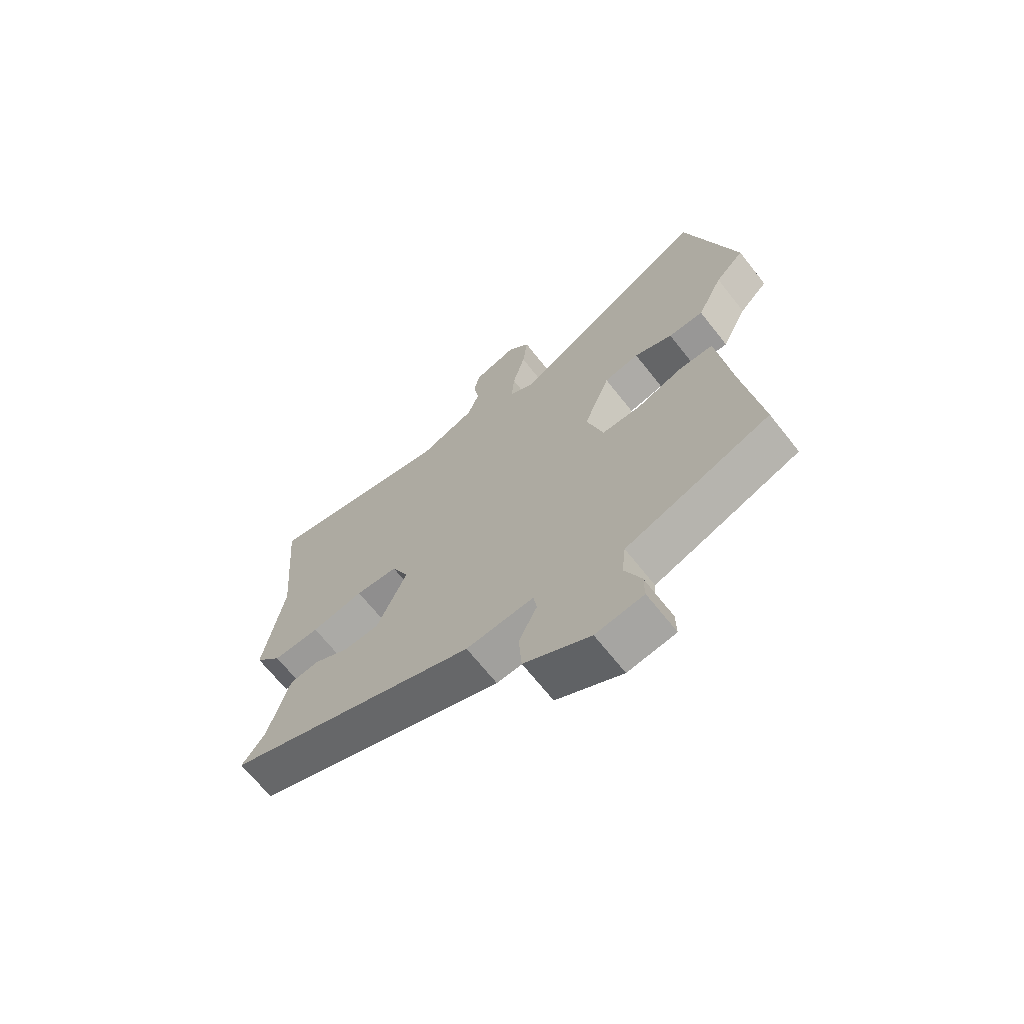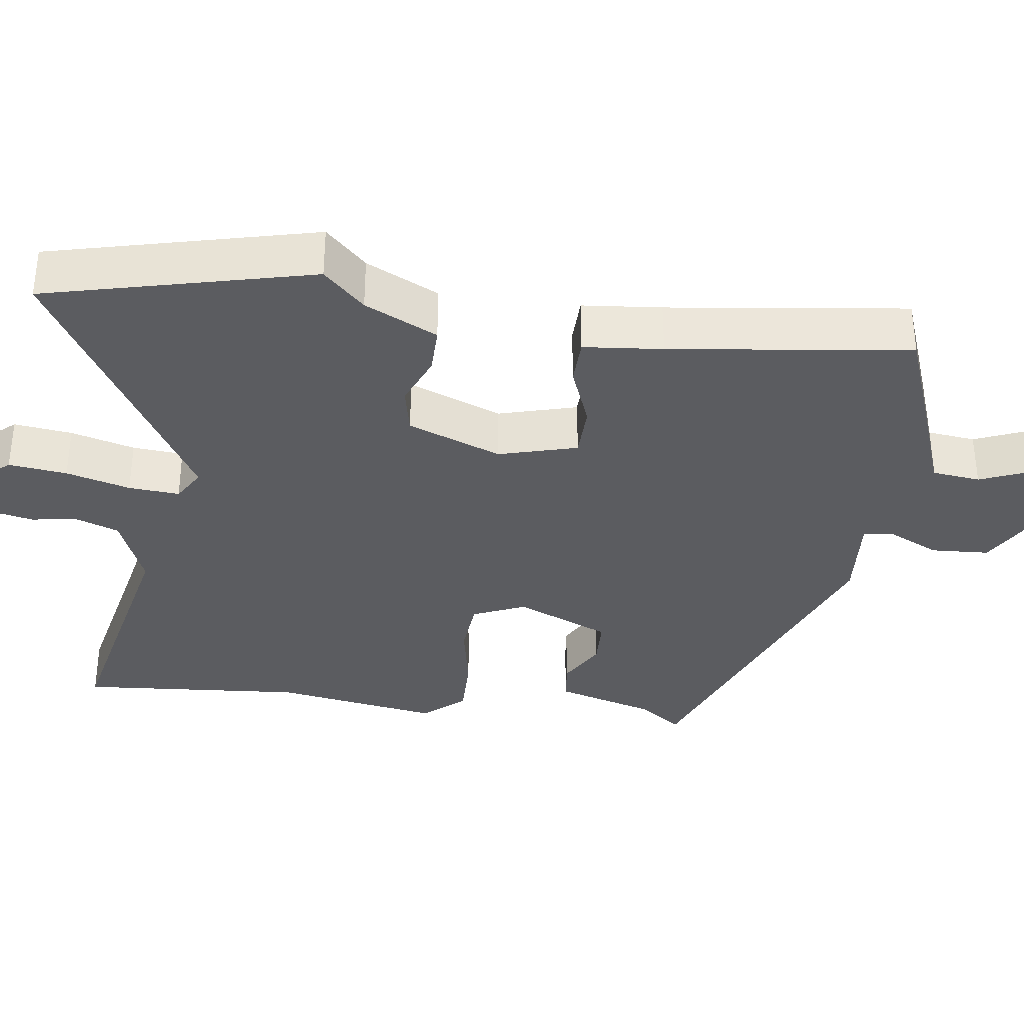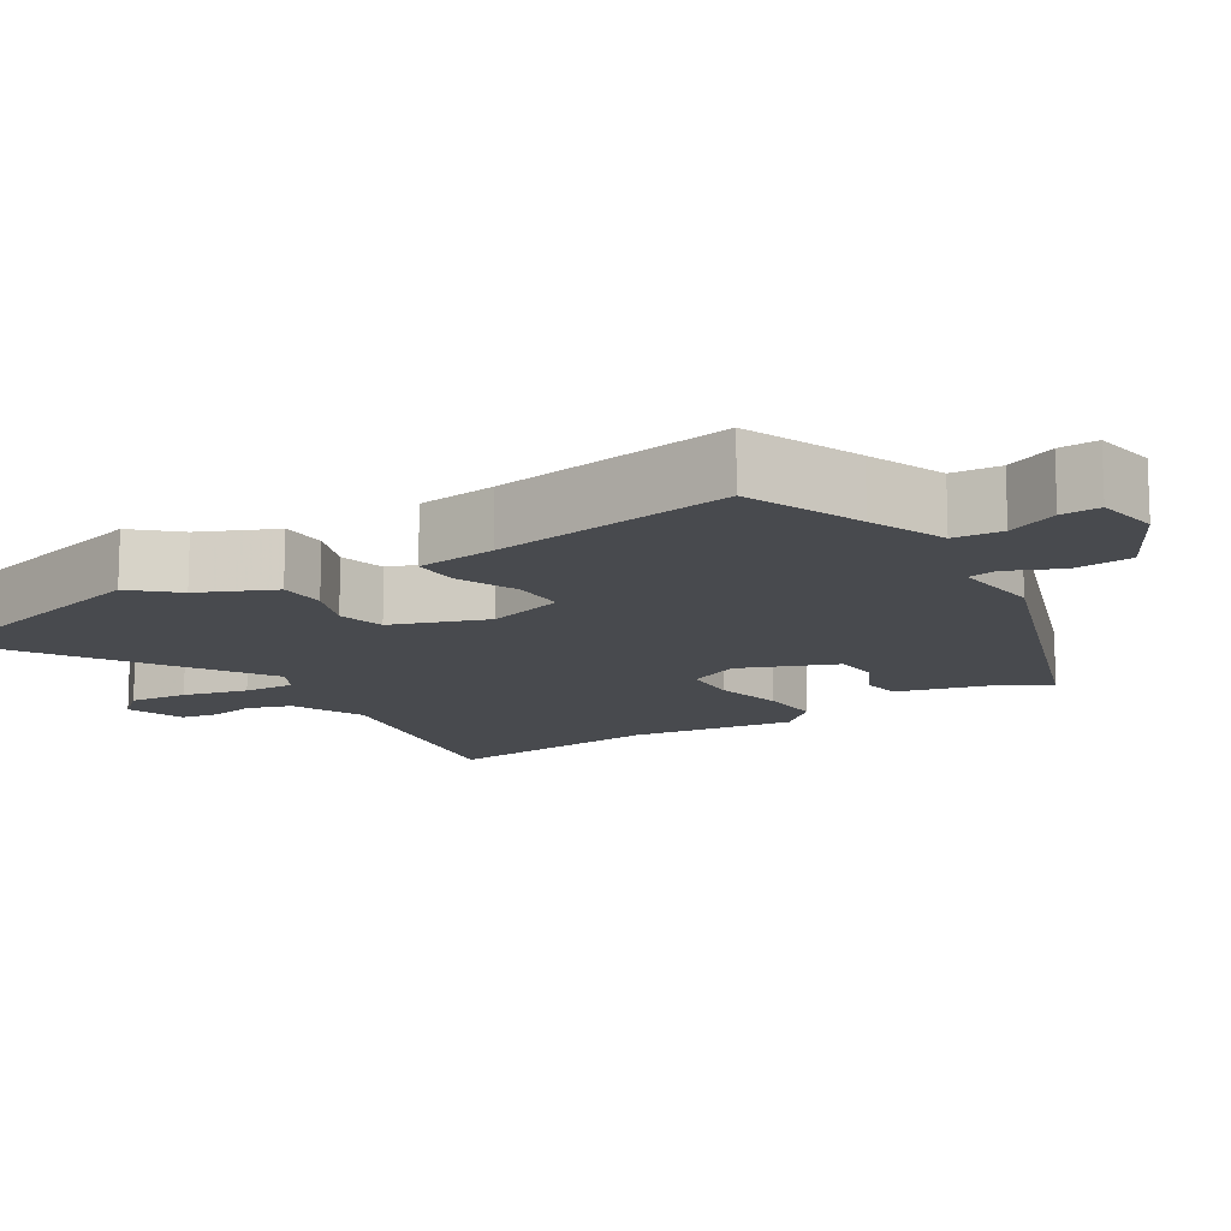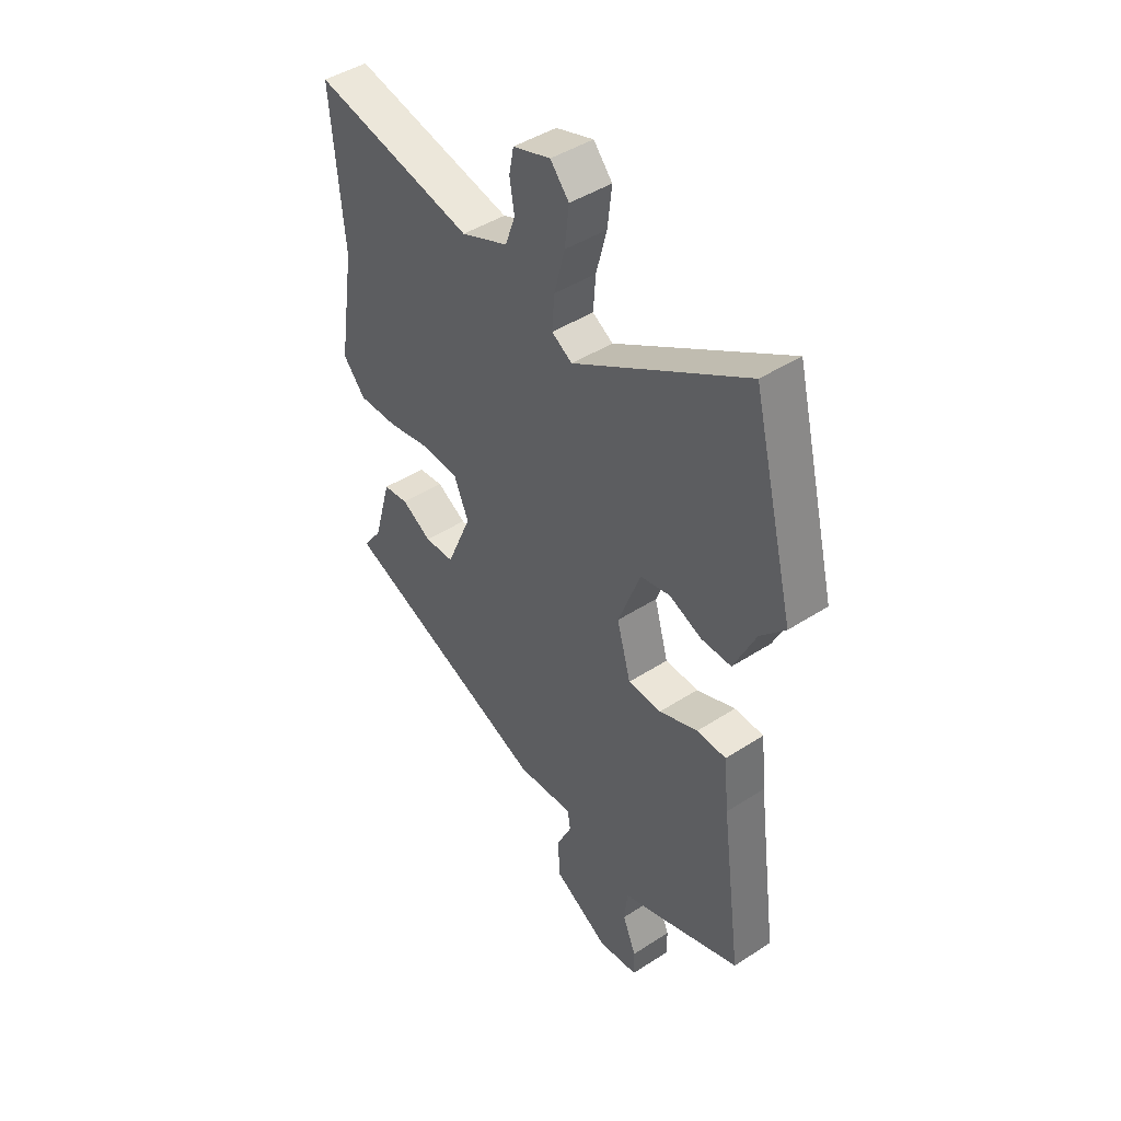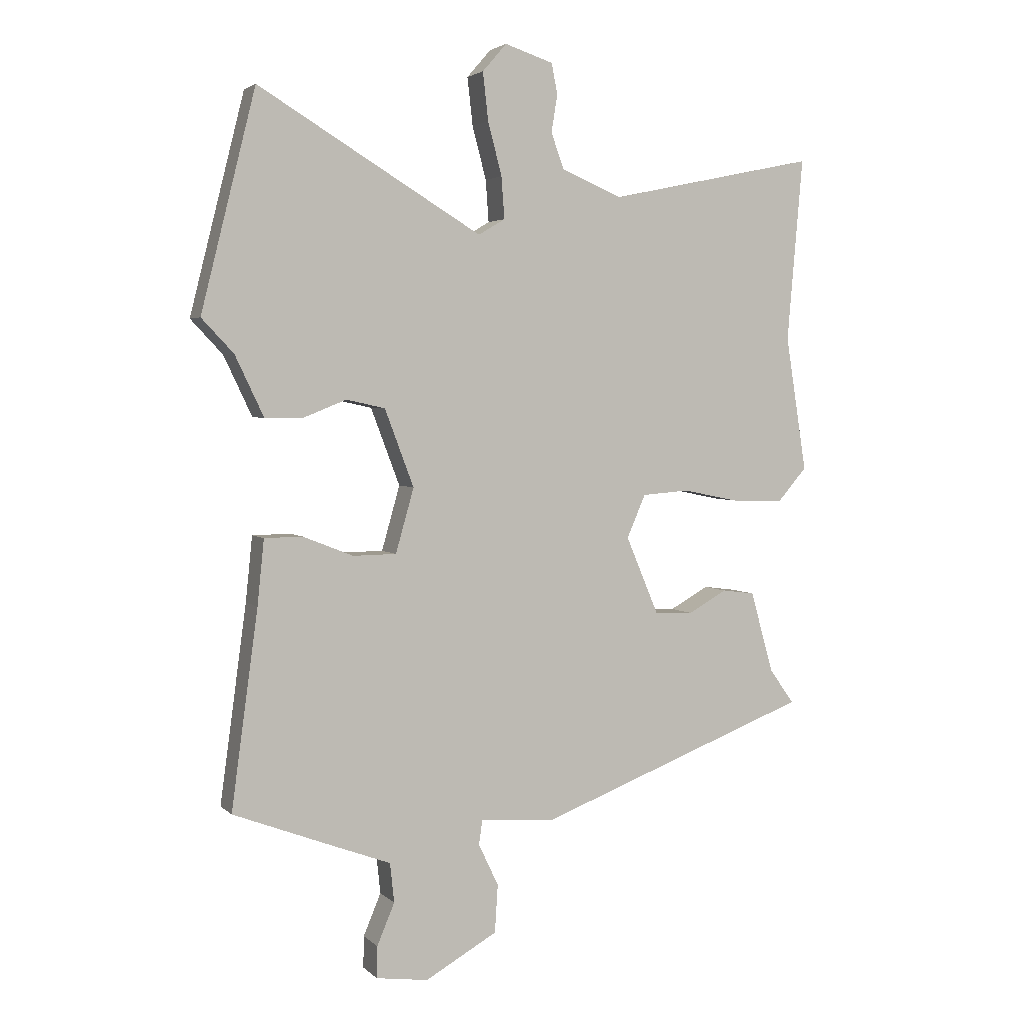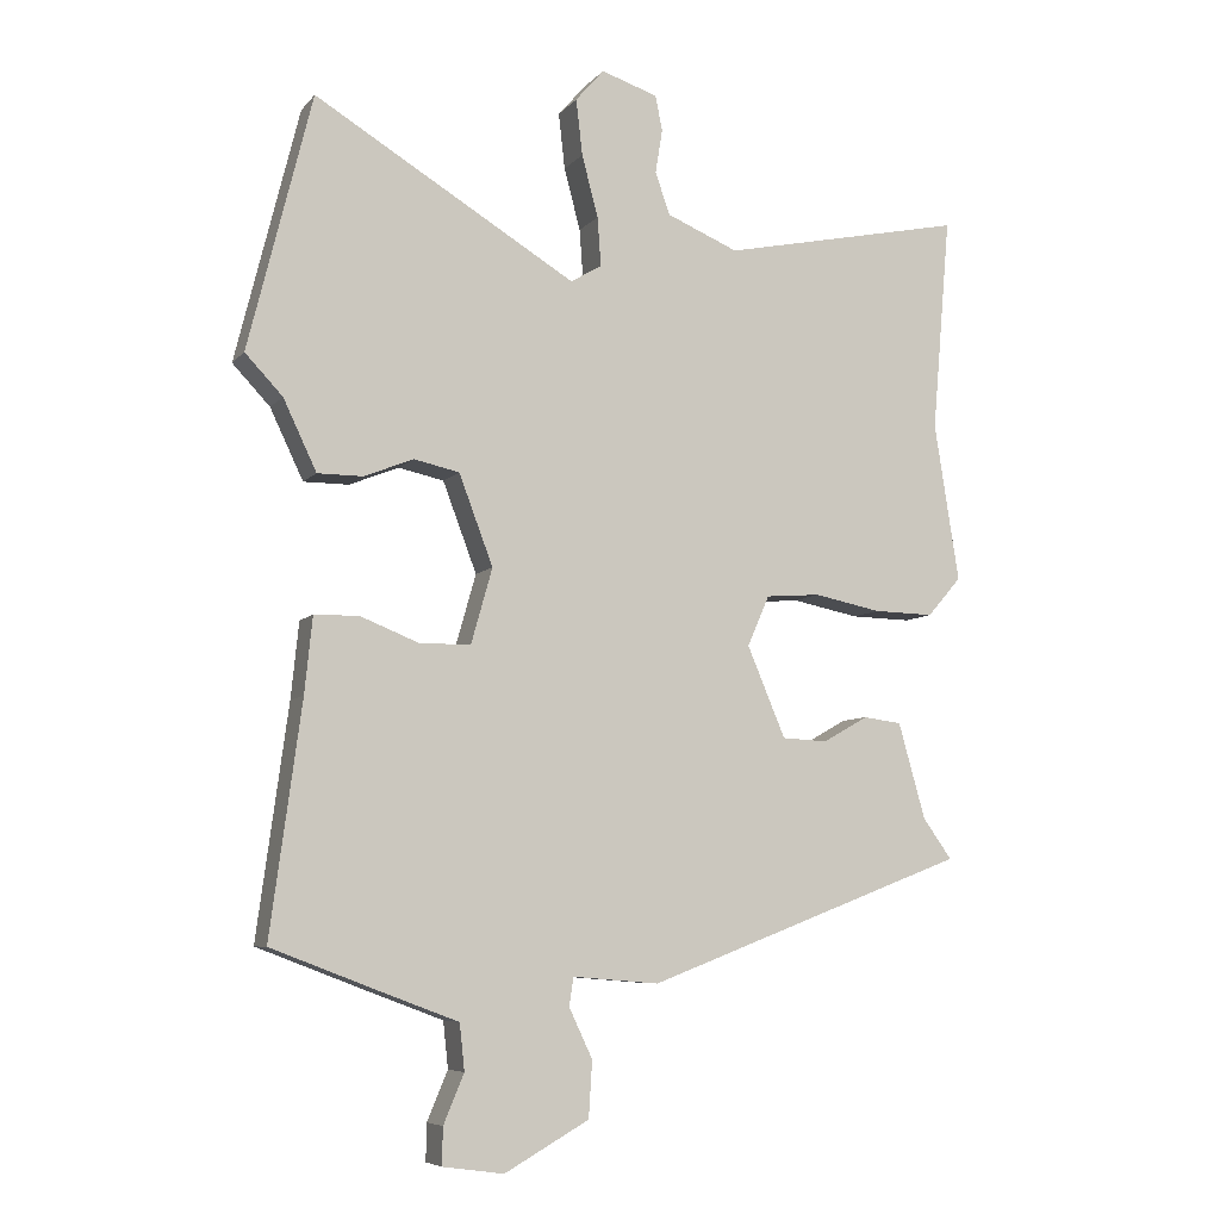
<metadata>
{"format":"obj","ext":"obj","renderer":"f3d","projection":"perspective","resolution":1024,"background":"white","views":[{"elev":-68.3,"azim":38.4,"up":"+Z"},{"elev":-34.9,"azim":81.9,"up":"+Y"},{"elev":-13.3,"azim":123.2,"up":"+Y"},{"elev":44.6,"azim":53.0,"up":"+Z"},{"elev":3.4,"azim":158.0,"up":"+Z"},{"elev":-7.0,"azim":158.4,"up":"+Z"}]}
</metadata>
<code>
v 0.5 0.07 -0.447
v 0.343 0.07 -0.507
v 0.239 0.07 -0.546
v 0.232 0.07 -0.611
v 0.261 0.07 -0.68
v 0.262 0.07 -0.732
v 0.176 0.07 -0.744
v 0.057 0.07 -0.677
v 0.052 0.07 -0.598
v 0.085 0.07 -0.528
v 0.079 0.07 -0.488
v -0.043 0.07 -0.498
v -0.497 0.07 -0.325
v -0.456 0.07 -0.268
v -0.418 0.07 -0.133
v -0.364 0.07 -0.126
v -0.3 0.07 -0.162
v -0.236 0.07 -0.159
v -0.182 0.07 -0.031
v -0.213 0.07 0.04
v -0.29 0.07 0.046
v -0.385 0.07 0.027
v -0.47 0.07 0.025
v -0.518 0.07 0.08
v -0.483 0.07 0.303
v -0.509 0.07 0.606
v -0.165 0.07 0.534
v -0.064 0.07 0.576
v -0.043 0.07 0.635
v -0.053 0.07 0.697
v -0.043 0.07 0.747
v 0.037 0.07 0.773
v 0.077 0.07 0.727
v 0.068 0.07 0.648
v 0.045 0.07 0.561
v 0.04 0.07 0.492
v 0.084 0.07 0.466
v 0.453 0.07 0.688
v 0.543 0.07 0.328
v 0.49 0.07 0.272
v 0.443 0.07 0.173
v 0.379 0.07 0.173
v 0.309 0.07 0.201
v 0.245 0.07 0.187
v 0.197 0.07 0.06
v 0.227 0.07 -0.046
v 0.299 0.07 -0.047
v 0.382 0.07 -0.014
v 0.445 0.07 -0.015
v 0.456 0.07 -0.122
v 0.5 0 -0.447
v 0.343 0 -0.507
v 0.239 0 -0.546
v 0.232 0 -0.611
v 0.261 0 -0.68
v 0.262 0 -0.732
v 0.176 0 -0.744
v 0.057 0 -0.677
v 0.052 0 -0.598
v 0.085 0 -0.528
v 0.079 0 -0.488
v -0.043 0 -0.498
v -0.497 0 -0.325
v -0.456 0 -0.268
v -0.418 0 -0.133
v -0.364 0 -0.126
v -0.3 0 -0.162
v -0.236 0 -0.159
v -0.182 0 -0.031
v -0.213 0 0.04
v -0.29 0 0.046
v -0.385 0 0.027
v -0.47 0 0.025
v -0.518 0 0.08
v -0.483 0 0.303
v -0.509 0 0.606
v -0.165 0 0.534
v -0.064 0 0.576
v -0.043 0 0.635
v -0.053 0 0.697
v -0.043 0 0.747
v 0.037 0 0.773
v 0.077 0 0.727
v 0.068 0 0.648
v 0.045 0 0.561
v 0.04 0 0.492
v 0.084 0 0.466
v 0.453 0 0.688
v 0.543 0 0.328
v 0.49 0 0.272
v 0.443 0 0.173
v 0.379 0 0.173
v 0.309 0 0.201
v 0.245 0 0.187
v 0.197 0 0.06
v 0.227 0 -0.046
v 0.299 0 -0.047
v 0.382 0 -0.014
v 0.445 0 -0.015
v 0.456 0 -0.122
f 47 48 49 50
f 1 2 3
f 50 1 3
f 47 50 3
f 46 47 3
f 45 46 3 4
f 40 41 42 43
f 40 43 44
f 39 40 44
f 38 39 44
f 37 38 44
f 36 37 44 45
f 33 34 35
f 32 33 35
f 31 32 35
f 30 31 35
f 29 30 35
f 28 29 35 36
f 36 45 4
f 28 36 4
f 27 28 4
f 23 24 25
f 22 23 25
f 21 22 25
f 25 26 27
f 21 25 27
f 20 21 27
f 14 15 16 17
f 14 17 18
f 13 14 18
f 12 13 18
f 11 12 18
f 8 9 10
f 7 8 10
f 6 7 10
f 5 6 10
f 4 5 10
f 4 10 11
f 27 4 11
f 20 27 11
f 19 20 11
f 11 18 19
f 100 99 98 97
f 53 52 51
f 53 51 100
f 53 100 97
f 53 97 96
f 54 53 96 95
f 93 92 91 90
f 94 93 90
f 94 90 89
f 94 89 88
f 94 88 87
f 95 94 87 86
f 85 84 83
f 85 83 82
f 85 82 81
f 85 81 80
f 85 80 79
f 86 85 79 78
f 54 95 86
f 54 86 78
f 54 78 77
f 75 74 73
f 75 73 72
f 75 72 71
f 77 76 75
f 77 75 71
f 77 71 70
f 67 66 65 64
f 68 67 64
f 68 64 63
f 68 63 62
f 68 62 61
f 60 59 58
f 60 58 57
f 60 57 56
f 60 56 55
f 60 55 54
f 61 60 54
f 61 54 77
f 61 77 70
f 61 70 69
f 69 68 61
f 1 51 52 2
f 2 52 53 3
f 3 53 54 4
f 4 54 55 5
f 5 55 56 6
f 6 56 57 7
f 7 57 58 8
f 8 58 59 9
f 9 59 60 10
f 10 60 61 11
f 11 61 62 12
f 12 62 63 13
f 13 63 64 14
f 14 64 65 15
f 15 65 66 16
f 16 66 67 17
f 17 67 68 18
f 18 68 69 19
f 19 69 70 20
f 20 70 71 21
f 21 71 72 22
f 22 72 73 23
f 23 73 74 24
f 24 74 75 25
f 25 75 76 26
f 26 76 77 27
f 27 77 78 28
f 28 78 79 29
f 29 79 80 30
f 30 80 81 31
f 31 81 82 32
f 32 82 83 33
f 33 83 84 34
f 34 84 85 35
f 35 85 86 36
f 36 86 87 37
f 37 87 88 38
f 38 88 89 39
f 39 89 90 40
f 40 90 91 41
f 41 91 92 42
f 42 92 93 43
f 43 93 94 44
f 44 94 95 45
f 45 95 96 46
f 46 96 97 47
f 47 97 98 48
f 48 98 99 49
f 49 99 100 50
f 50 100 51 1

</code>
